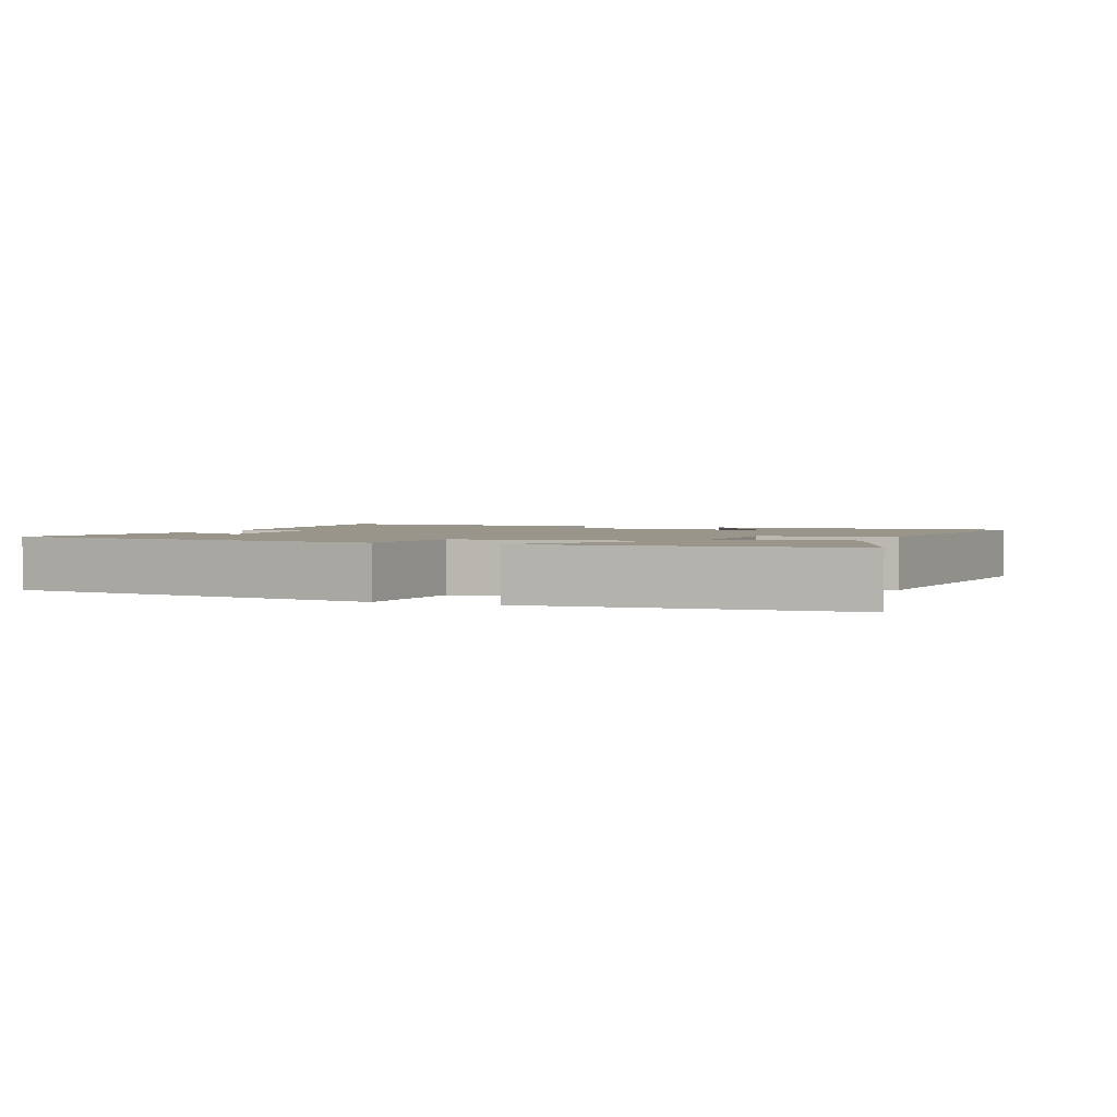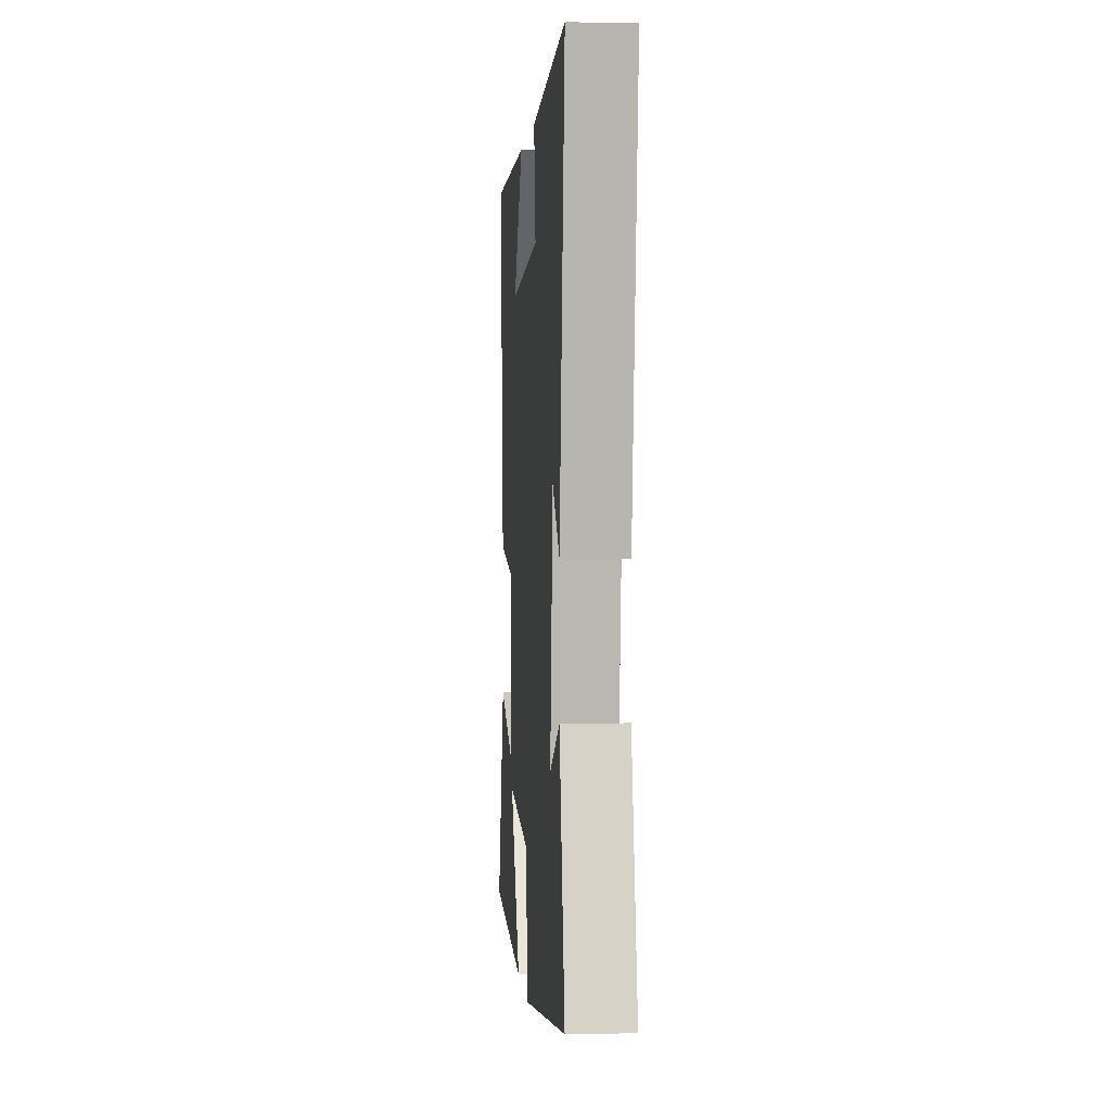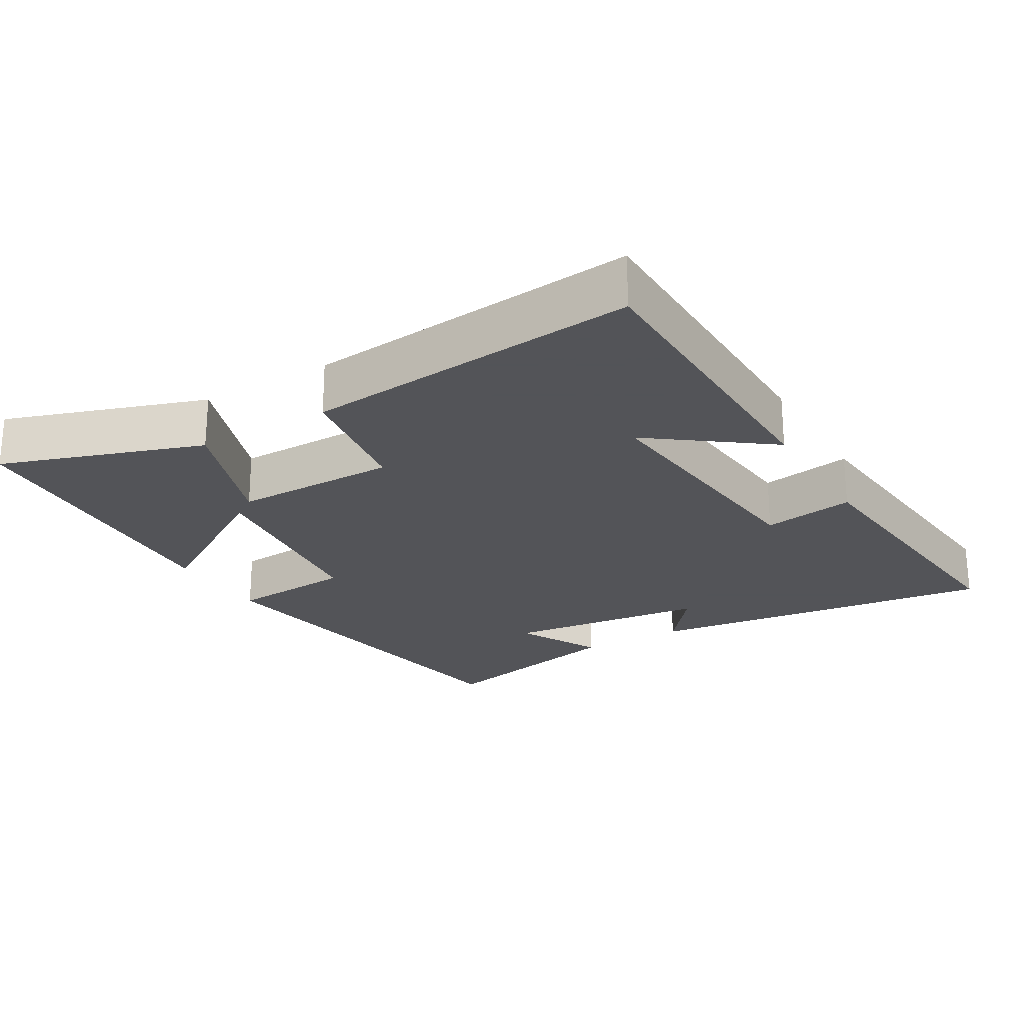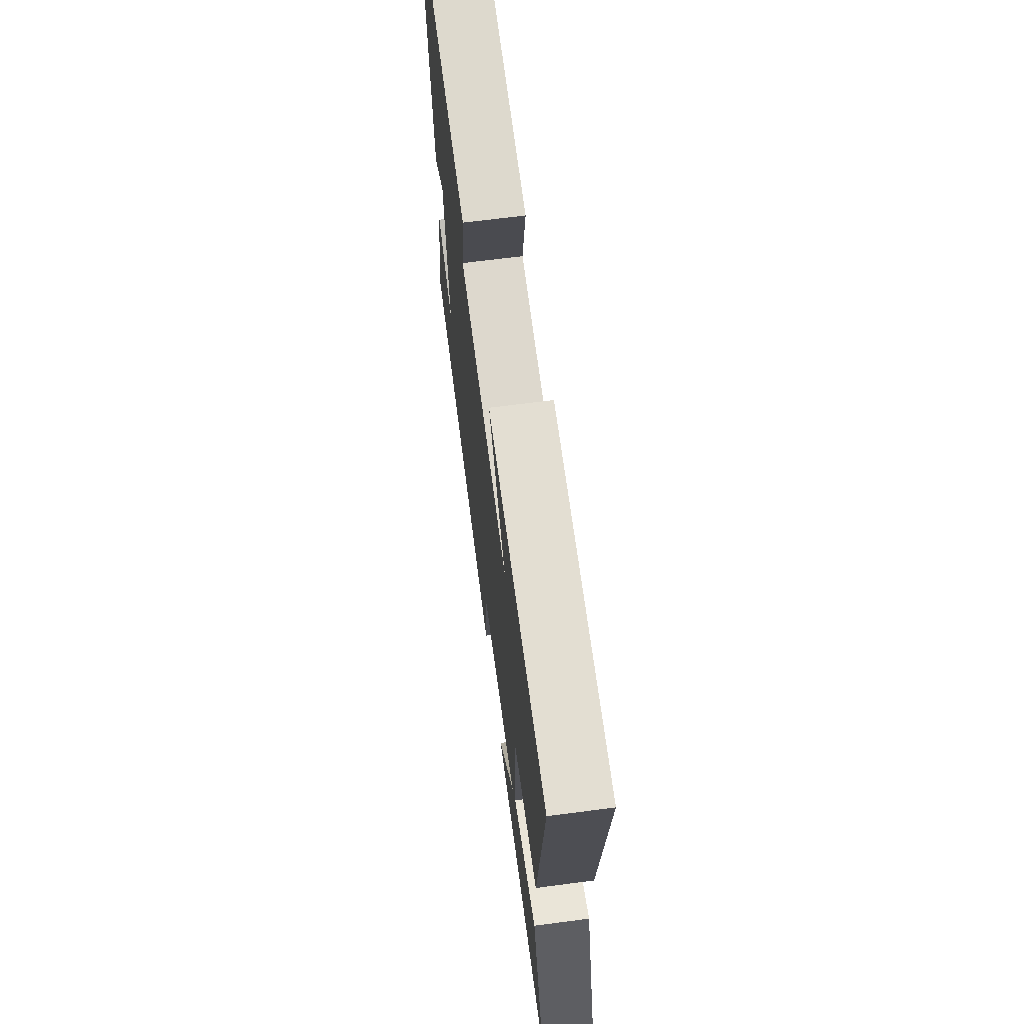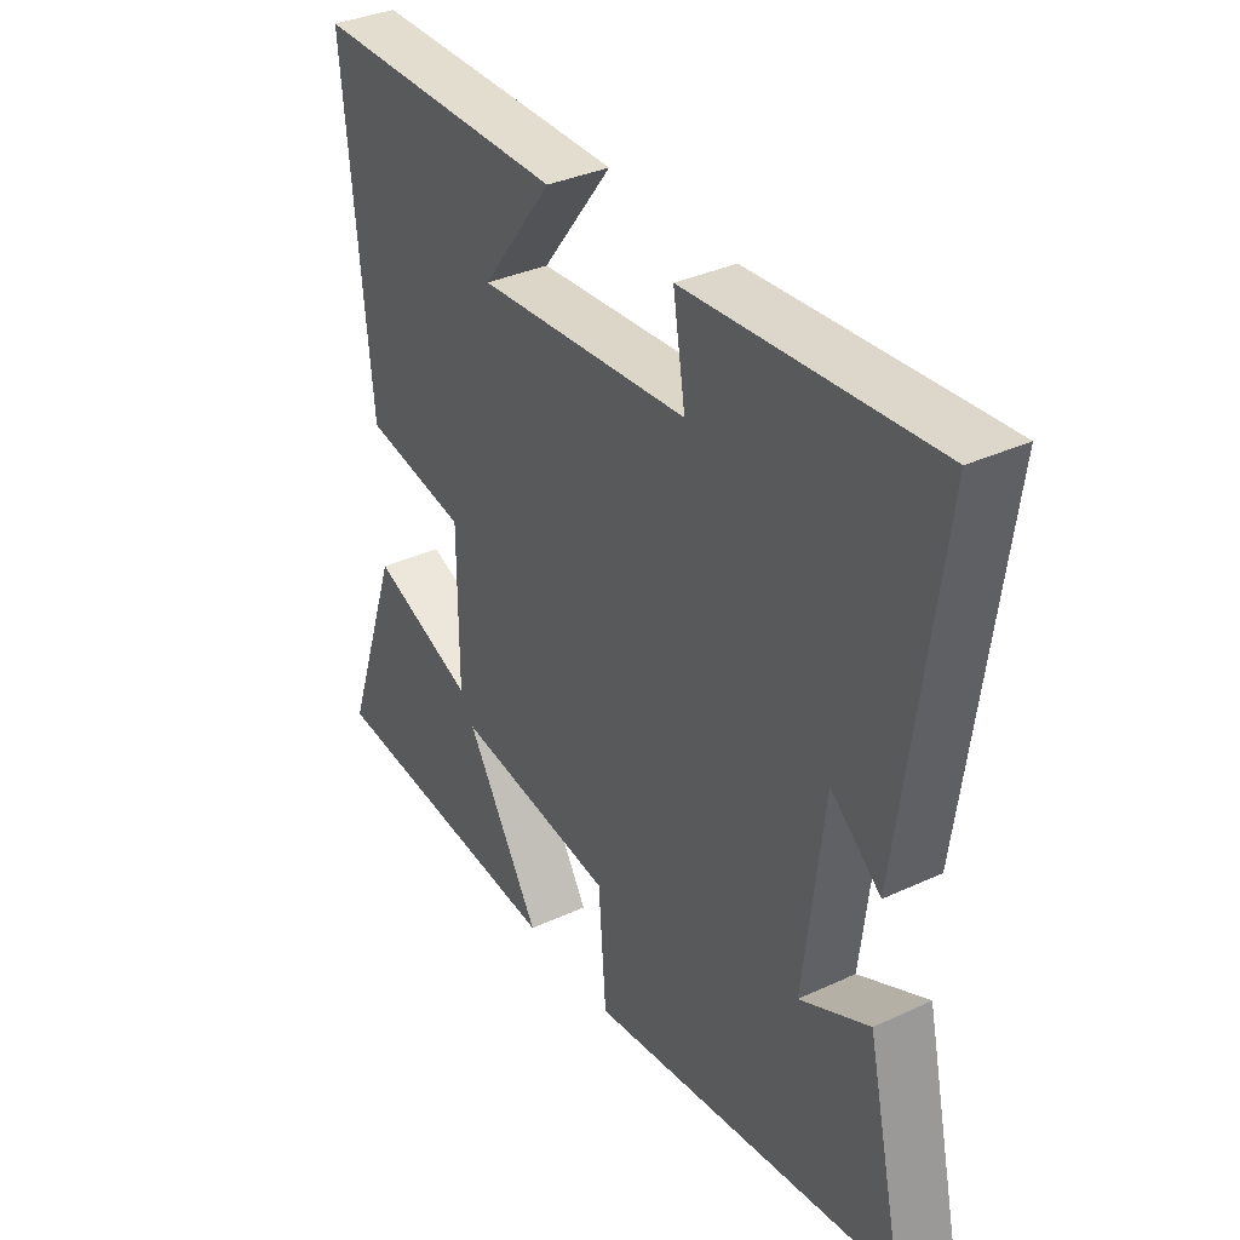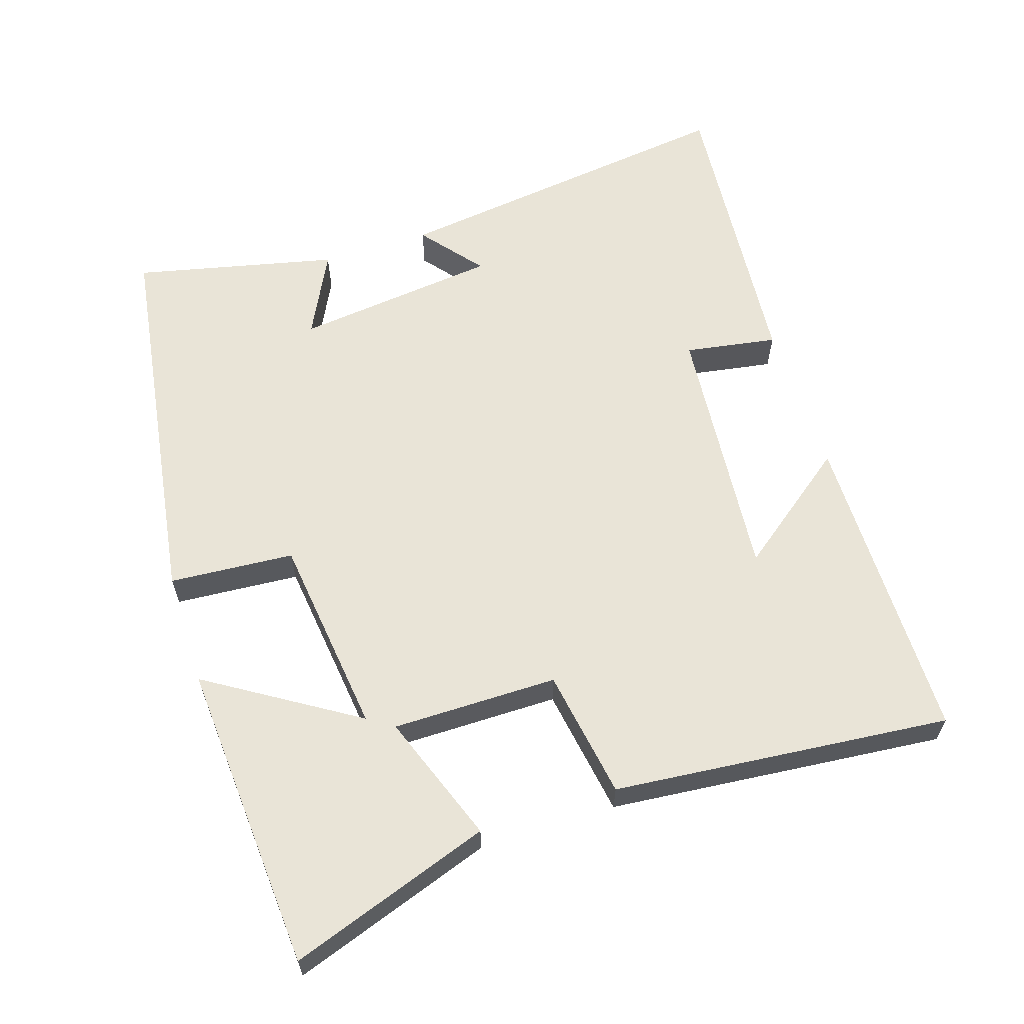
<metadata>
{"format":"obj","ext":"obj","renderer":"f3d","projection":"perspective","resolution":1024,"background":"white","views":[{"elev":2.0,"azim":-157.7,"up":"+Y"},{"elev":1.9,"azim":85.7,"up":"+Z"},{"elev":-23.4,"azim":-59.2,"up":"+Y"},{"elev":67.2,"azim":-97.5,"up":"+Z"},{"elev":35.5,"azim":58.6,"up":"+Z"},{"elev":61.2,"azim":-107.9,"up":"+Y"}]}
</metadata>
<code>
v -0.546 0.07 0.496
v -0.094 0.07 0.5
v -0.22 0.07 0.334
v 0.156 0.07 0.368
v 0.134 0.07 0.5
v 0.566 0.07 0.538
v 0.5 0.07 0.033
v 0.412 0.07 0.104
v 0.378 0.07 -0.188
v 0.5 0.07 -0.127
v 0.566 0.07 -0.416
v 0.009 0.07 -0.5
v -0.004 0.07 -0.322
v -0.29 0.07 -0.288
v -0.157 0.07 -0.5
v -0.599 0.07 -0.47
v -0.5 0.07 -0.183
v -0.315 0.07 -0.251
v -0.315 0.07 -0.015
v -0.5 0.07 0.015
v -0.546 0 0.496
v -0.094 0 0.5
v -0.22 0 0.334
v 0.156 0 0.368
v 0.134 0 0.5
v 0.566 0 0.538
v 0.5 0 0.033
v 0.412 0 0.104
v 0.378 0 -0.188
v 0.5 0 -0.127
v 0.566 0 -0.416
v 0.009 0 -0.5
v -0.004 0 -0.322
v -0.29 0 -0.288
v -0.157 0 -0.5
v -0.599 0 -0.47
v -0.5 0 -0.183
v -0.315 0 -0.251
v -0.315 0 -0.015
v -0.5 0 0.015
f 19 20 1
f 16 17 18
f 15 16 18
f 14 15 18
f 13 14 18 19
f 11 12 13
f 9 10 11
f 13 19 1
f 11 13 1
f 9 11 1
f 6 7 8
f 5 6 8
f 4 5 8
f 3 4 8 9
f 1 2 3
f 1 3 9
f 21 40 39
f 38 37 36
f 38 36 35
f 38 35 34
f 39 38 34 33
f 33 32 31
f 31 30 29
f 21 39 33
f 21 33 31
f 21 31 29
f 28 27 26
f 28 26 25
f 28 25 24
f 29 28 24 23
f 23 22 21
f 29 23 21
f 1 21 22 2
f 2 22 23 3
f 3 23 24 4
f 4 24 25 5
f 5 25 26 6
f 6 26 27 7
f 7 27 28 8
f 8 28 29 9
f 9 29 30 10
f 10 30 31 11
f 11 31 32 12
f 12 32 33 13
f 13 33 34 14
f 14 34 35 15
f 15 35 36 16
f 16 36 37 17
f 17 37 38 18
f 18 38 39 19
f 19 39 40 20
f 20 40 21 1

</code>
